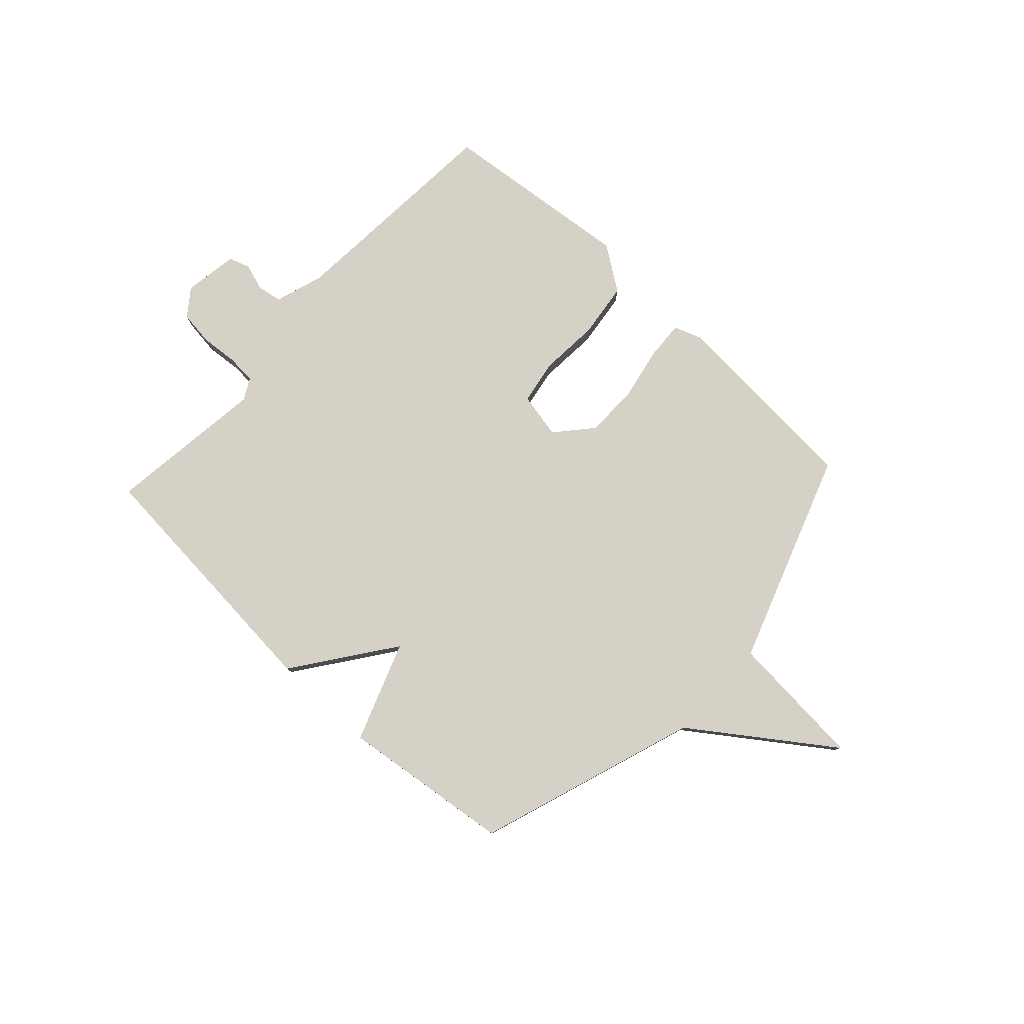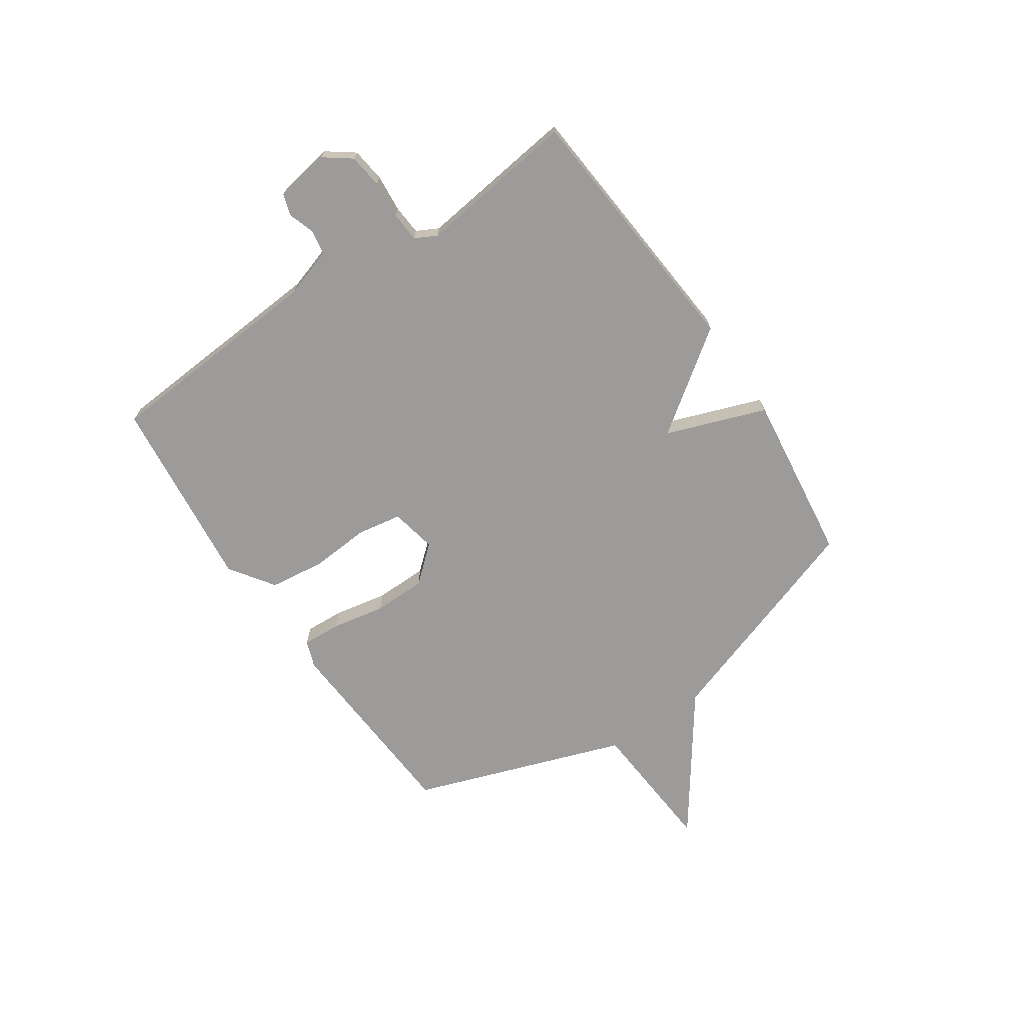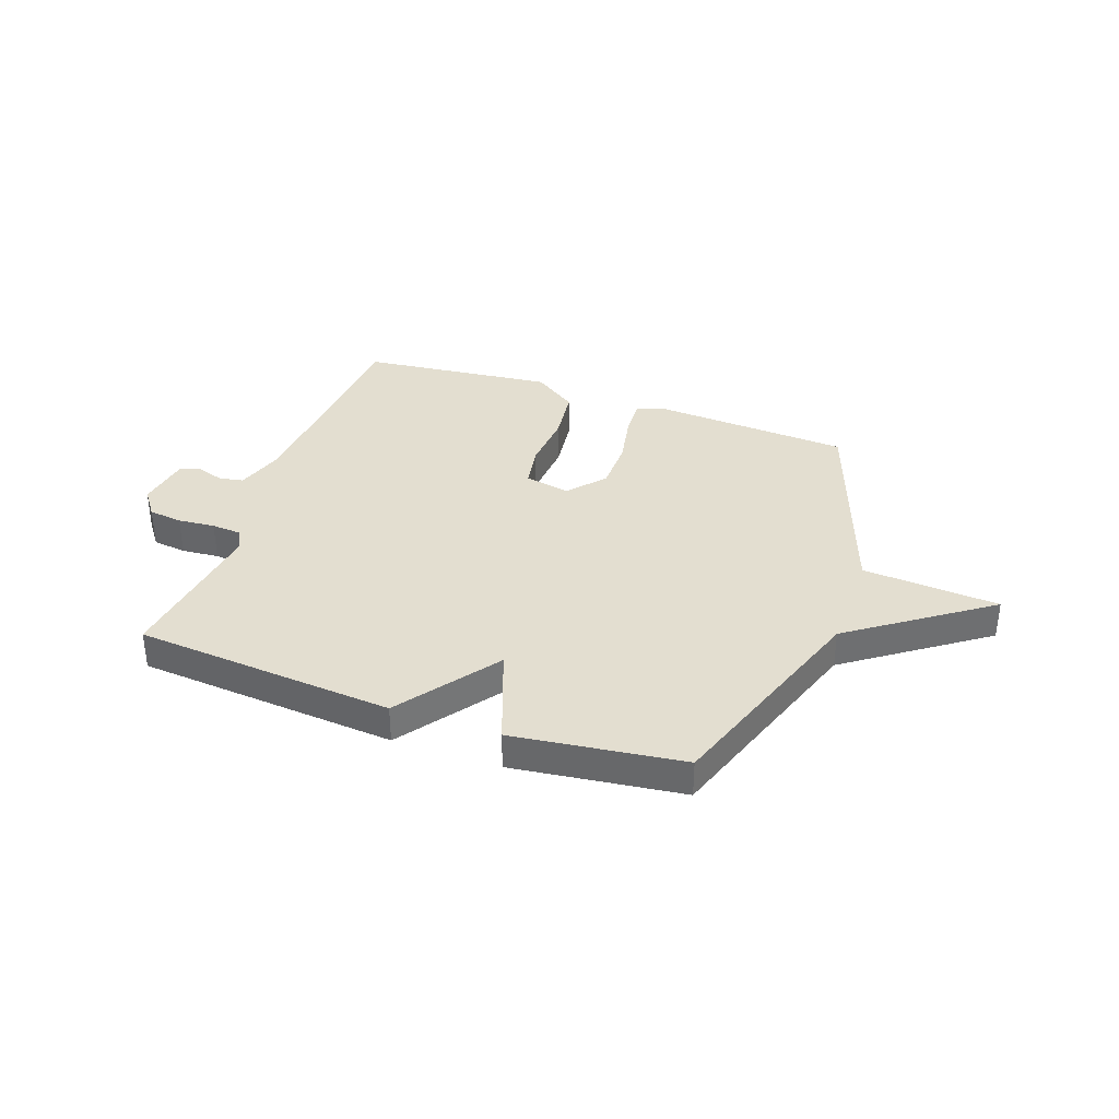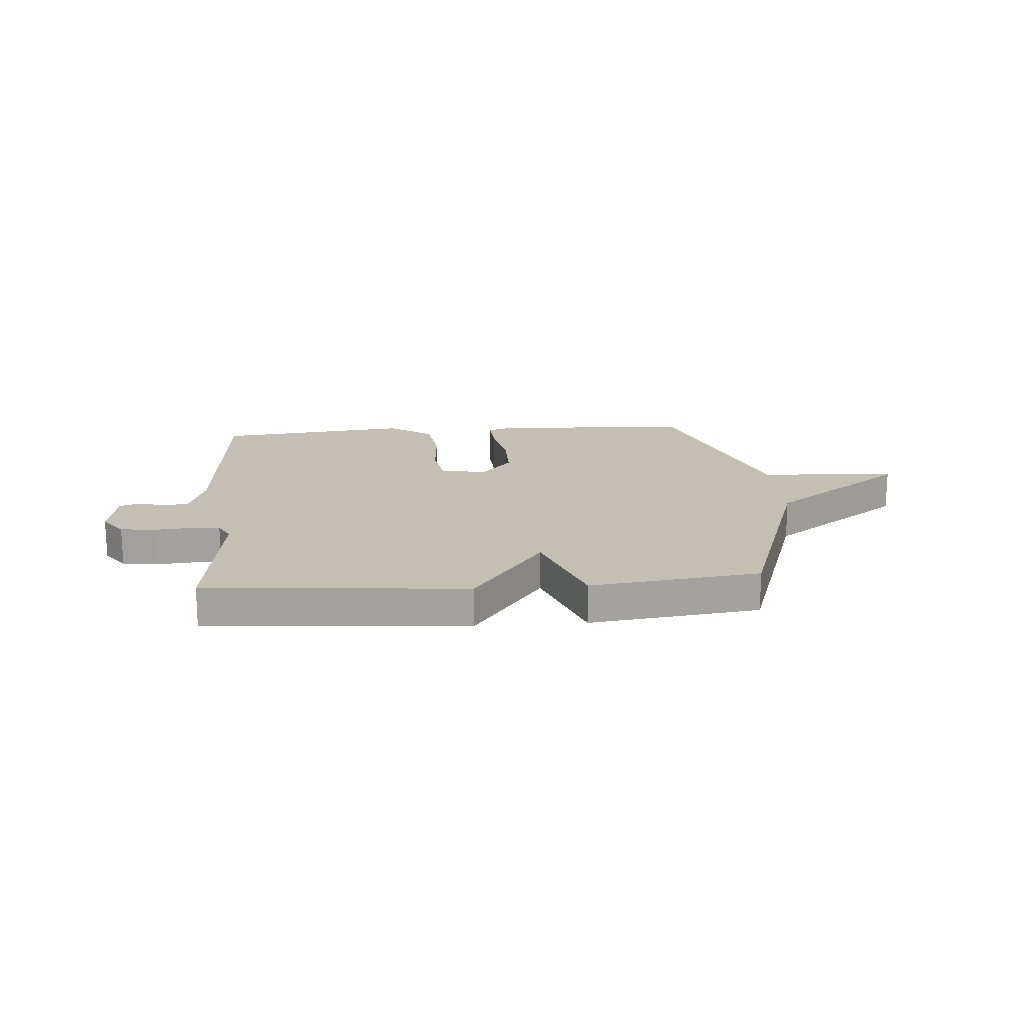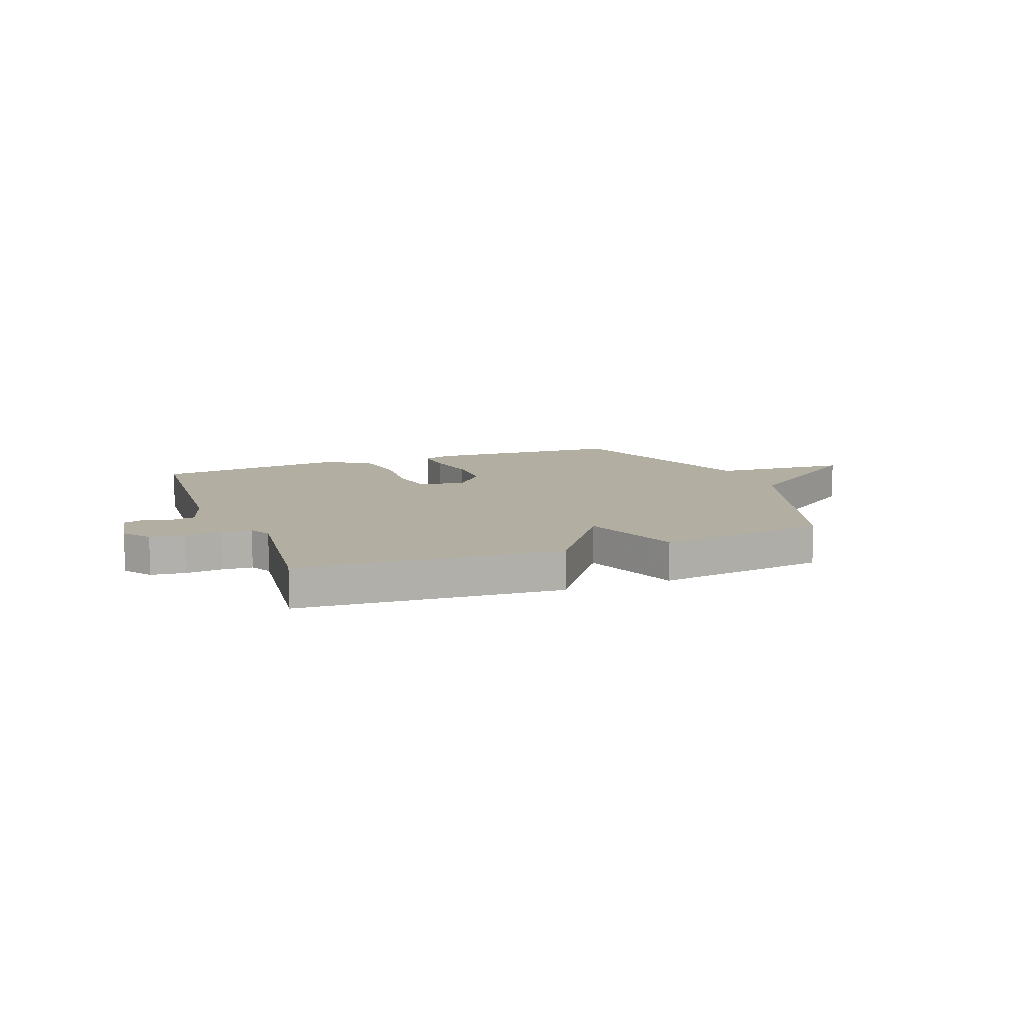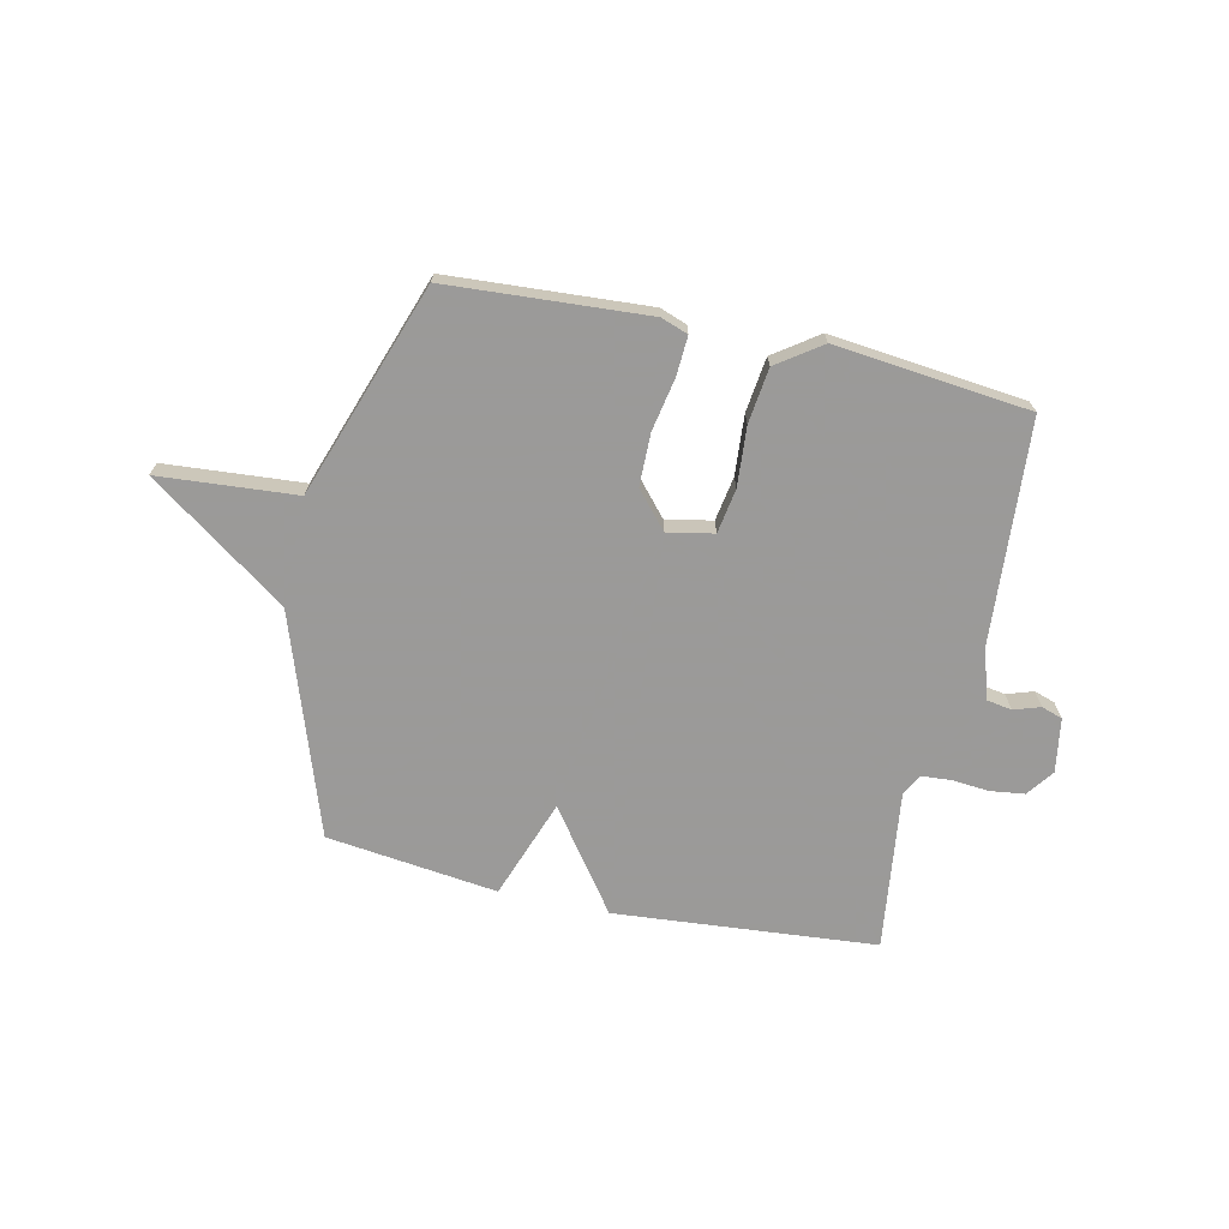
<metadata>
{"format":"obj","ext":"obj","renderer":"f3d","projection":"perspective","resolution":1024,"background":"white","views":[{"elev":79.5,"azim":-137.2,"up":"+Y"},{"elev":-69.8,"azim":124.2,"up":"+Y"},{"elev":35.7,"azim":-160.4,"up":"+Y"},{"elev":17.8,"azim":175.6,"up":"+Y"},{"elev":10.8,"azim":158.9,"up":"+Y"},{"elev":-69.5,"azim":-12.3,"up":"+Y"}]}
</metadata>
<code>
v 0.5 0.07 0.5
v 0.529 0.07 0.086
v 0.558 0.07 -0.005
v 0.604 0.07 -0.013
v 0.653 0.07 0.003
v 0.692 0.07 -0.01
v 0.708 0.07 -0.11
v 0.671 0.07 -0.16
v 0.608 0.07 -0.168
v 0.539 0.07 -0.162
v 0.484 0.07 -0.166
v 0.463 0.07 -0.206
v 0.5 0.07 -0.5
v 0.016 0.07 -0.54
v -0.117 0.07 -0.356
v -0.184 0.07 -0.54
v -0.5 0.07 -0.5
v -0.638 0.07 -0.093
v -0.892 0.07 0.088
v -0.638 0.07 0.107
v -0.5 0.07 0.5
v -0.131 0.07 0.523
v -0.081 0.07 0.505
v -0.085 0.07 0.433
v -0.104 0.07 0.335
v -0.103 0.07 0.238
v -0.045 0.07 0.171
v 0.04 0.07 0.188
v 0.054 0.07 0.27
v 0.046 0.07 0.38
v 0.059 0.07 0.482
v 0.141 0.07 0.539
v 0.5 0 0.5
v 0.529 0 0.086
v 0.558 0 -0.005
v 0.604 0 -0.013
v 0.653 0 0.003
v 0.692 0 -0.01
v 0.708 0 -0.11
v 0.671 0 -0.16
v 0.608 0 -0.168
v 0.539 0 -0.162
v 0.484 0 -0.166
v 0.463 0 -0.206
v 0.5 0 -0.5
v 0.016 0 -0.54
v -0.117 0 -0.356
v -0.184 0 -0.54
v -0.5 0 -0.5
v -0.638 0 -0.093
v -0.892 0 0.088
v -0.638 0 0.107
v -0.5 0 0.5
v -0.131 0 0.523
v -0.081 0 0.505
v -0.085 0 0.433
v -0.104 0 0.335
v -0.103 0 0.238
v -0.045 0 0.171
v 0.04 0 0.188
v 0.054 0 0.27
v 0.046 0 0.38
v 0.059 0 0.482
v 0.141 0 0.539
f 32 1 2
f 31 32 2
f 30 31 2
f 29 30 2
f 28 29 2 3
f 27 28 3
f 23 24 25
f 22 23 25
f 21 22 25
f 20 21 25
f 20 25 26
f 18 19 20
f 20 26 27
f 18 20 27
f 17 18 27
f 16 17 27
f 15 16 27
f 14 15 27
f 13 14 27
f 12 13 27
f 8 9 10
f 7 8 10
f 6 7 10
f 5 6 10
f 4 5 10
f 3 4 10 11
f 3 11 12 27
f 34 33 64
f 34 64 63
f 34 63 62
f 34 62 61
f 35 34 61 60
f 35 60 59
f 57 56 55
f 57 55 54
f 57 54 53
f 57 53 52
f 58 57 52
f 52 51 50
f 59 58 52
f 59 52 50
f 59 50 49
f 59 49 48
f 59 48 47
f 59 47 46
f 59 46 45
f 59 45 44
f 42 41 40
f 42 40 39
f 42 39 38
f 42 38 37
f 42 37 36
f 43 42 36 35
f 59 44 43 35
f 1 33 34 2
f 2 34 35 3
f 3 35 36 4
f 4 36 37 5
f 5 37 38 6
f 6 38 39 7
f 7 39 40 8
f 8 40 41 9
f 9 41 42 10
f 10 42 43 11
f 11 43 44 12
f 12 44 45 13
f 13 45 46 14
f 14 46 47 15
f 15 47 48 16
f 16 48 49 17
f 17 49 50 18
f 18 50 51 19
f 19 51 52 20
f 20 52 53 21
f 21 53 54 22
f 22 54 55 23
f 23 55 56 24
f 24 56 57 25
f 25 57 58 26
f 26 58 59 27
f 27 59 60 28
f 28 60 61 29
f 29 61 62 30
f 30 62 63 31
f 31 63 64 32
f 32 64 33 1

</code>
